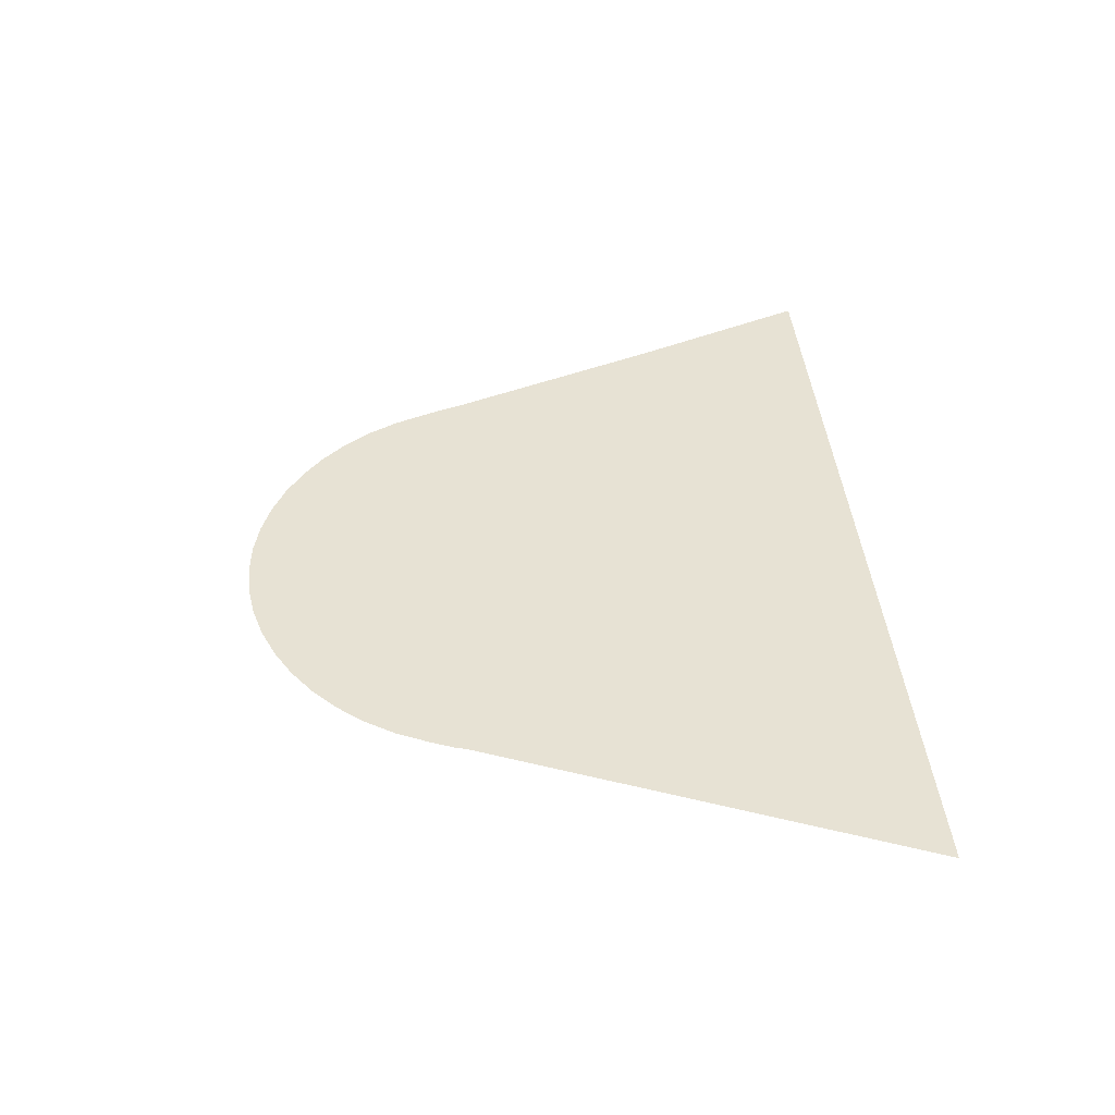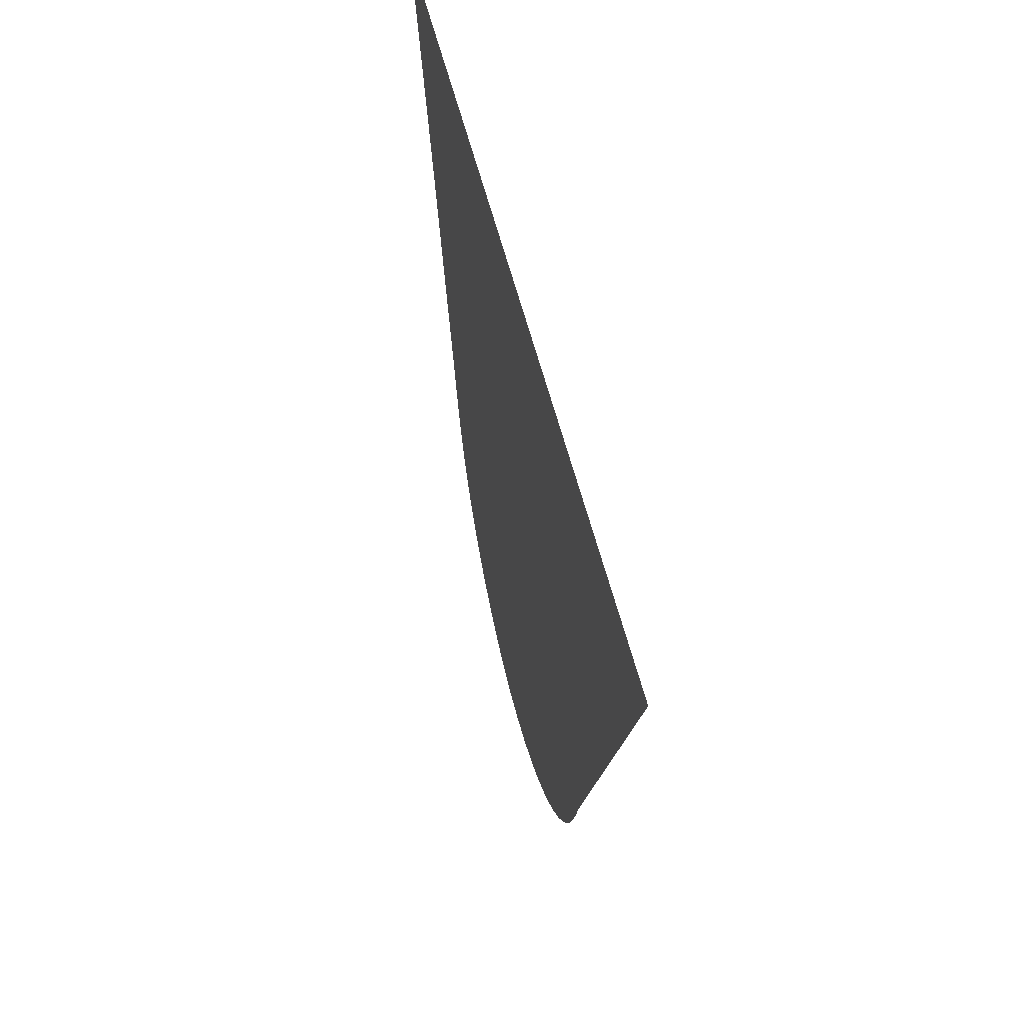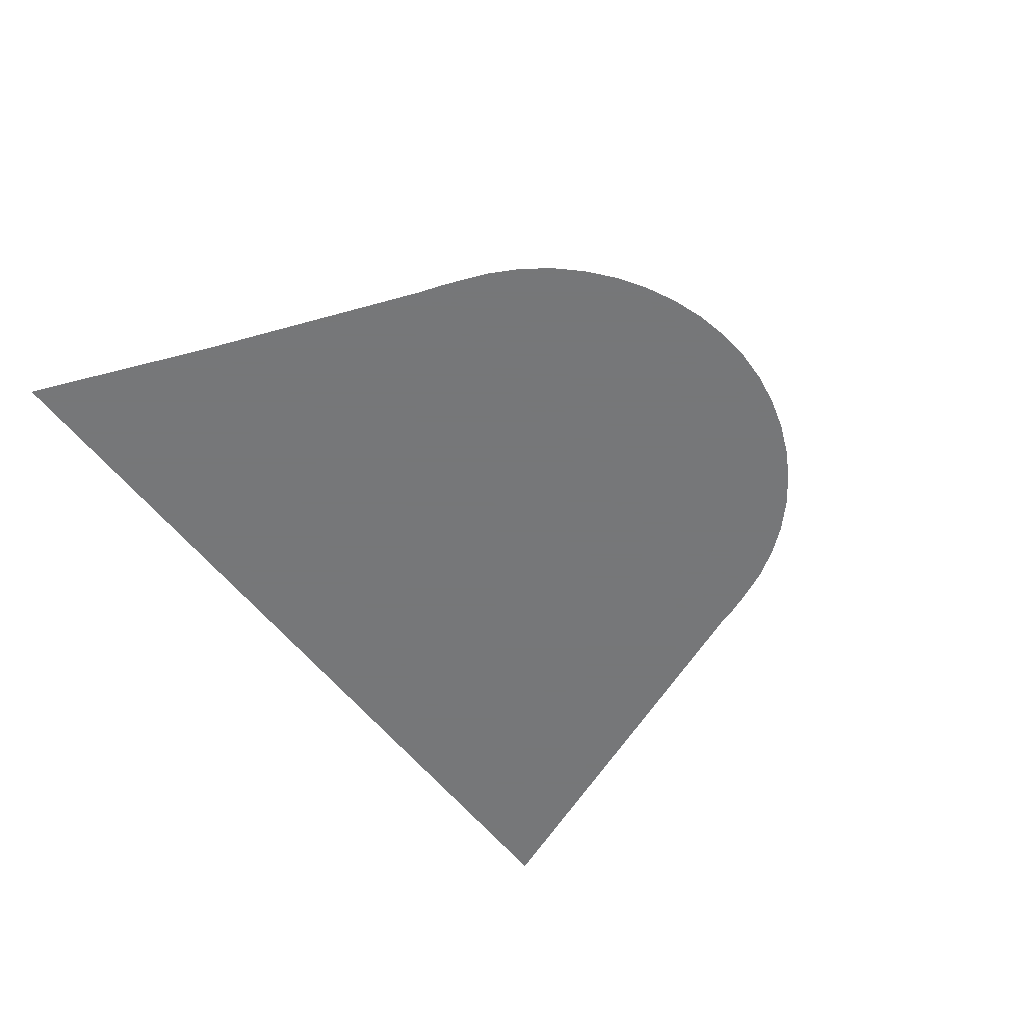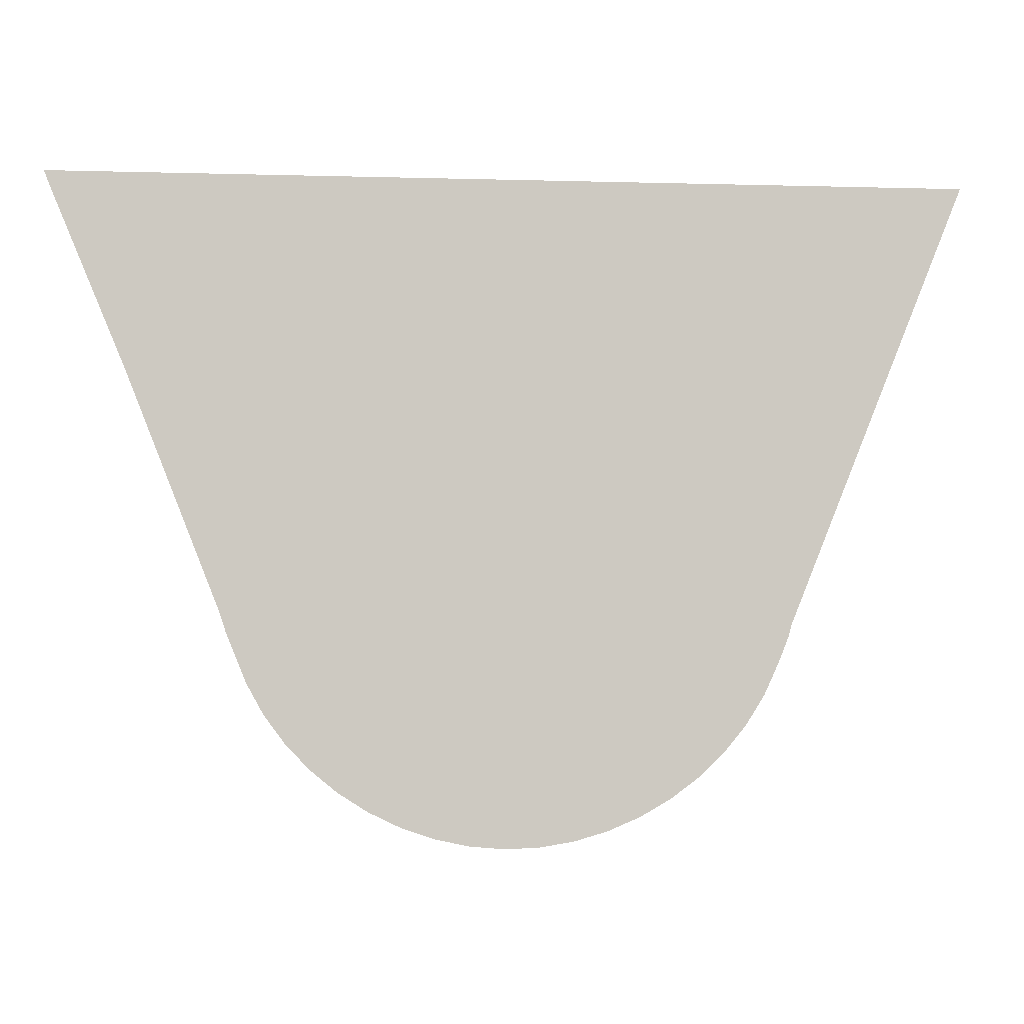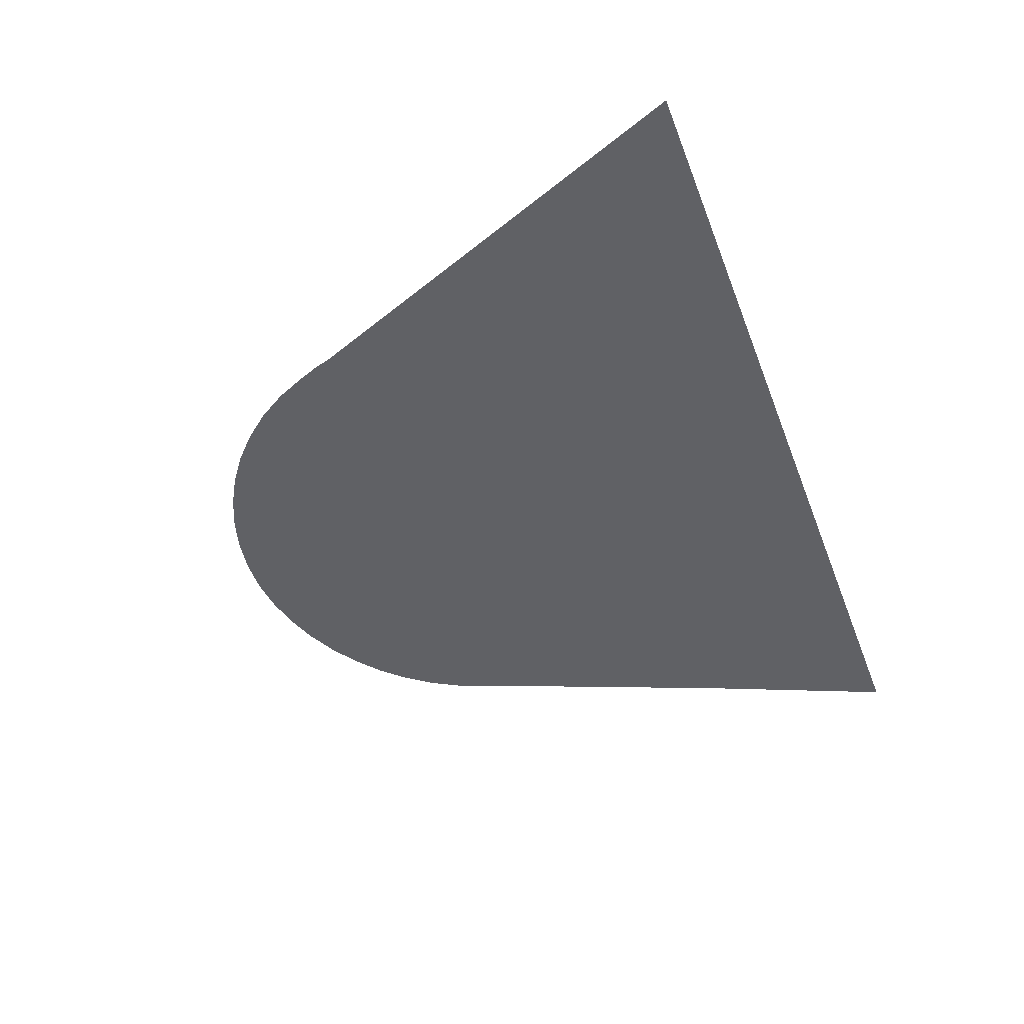
<metadata>
{"format":"obj","ext":"obj","renderer":"f3d","projection":"perspective","resolution":1024,"background":"white","views":[{"elev":40.0,"azim":85.2,"up":"+Z"},{"elev":51.6,"azim":77.2,"up":"+Y"},{"elev":-57.1,"azim":-52.4,"up":"+Z"},{"elev":-2.8,"azim":-6.1,"up":"+Y"},{"elev":-47.6,"azim":110.4,"up":"+Z"}]}
</metadata>
<code>
v -47.37 7.181 36.98
v -47.57 7.222 36.98
v -47.75 7.286 36.98
v -47.93 7.372 36.98
v -48.09 7.477 36.98
v -48.24 7.602 36.98
v -48.38 7.744 36.98
v -48.49 7.903 36.98
v -48.59 8.077 36.98
v -48.7 8.346 36.98
v -48.74 8.474 36.98
v -49.25 9.776 36.98
v -49.65 10.74 36.98
v -49.7 10.86 36.98
v -44.58 10.86 36.98
v -45.55 8.446 36.98
v -45.57 8.396 36.98
v -45.59 8.32 36.98
v -45.64 8.185 36.98
v -45.73 8.003 36.98
v -45.83 7.835 36.98
v -45.96 7.683 36.98
v -46.1 7.548 36.98
v -46.26 7.431 36.98
v -46.43 7.334 36.98
v -46.61 7.257 36.98
v -46.79 7.202 36.98
v -46.99 7.171 36.98
v -47.18 7.164 36.98
f 26 25 3
f 9 5 4
f 9 4 19
f 7 9 8
f 7 6 9
f 9 6 5
f 17 19 18
f 17 10 19
f 17 11 10
f 17 16 11
f 16 15 12
f 12 15 13
f 13 15 14
f 11 16 12
f 10 9 19
f 19 25 24
f 22 19 23
f 23 19 24
f 19 21 20
f 19 22 21
f 19 4 25
f 25 4 3
f 26 3 2
f 27 26 2
f 1 27 2
f 1 28 27
f 1 29 28

</code>
